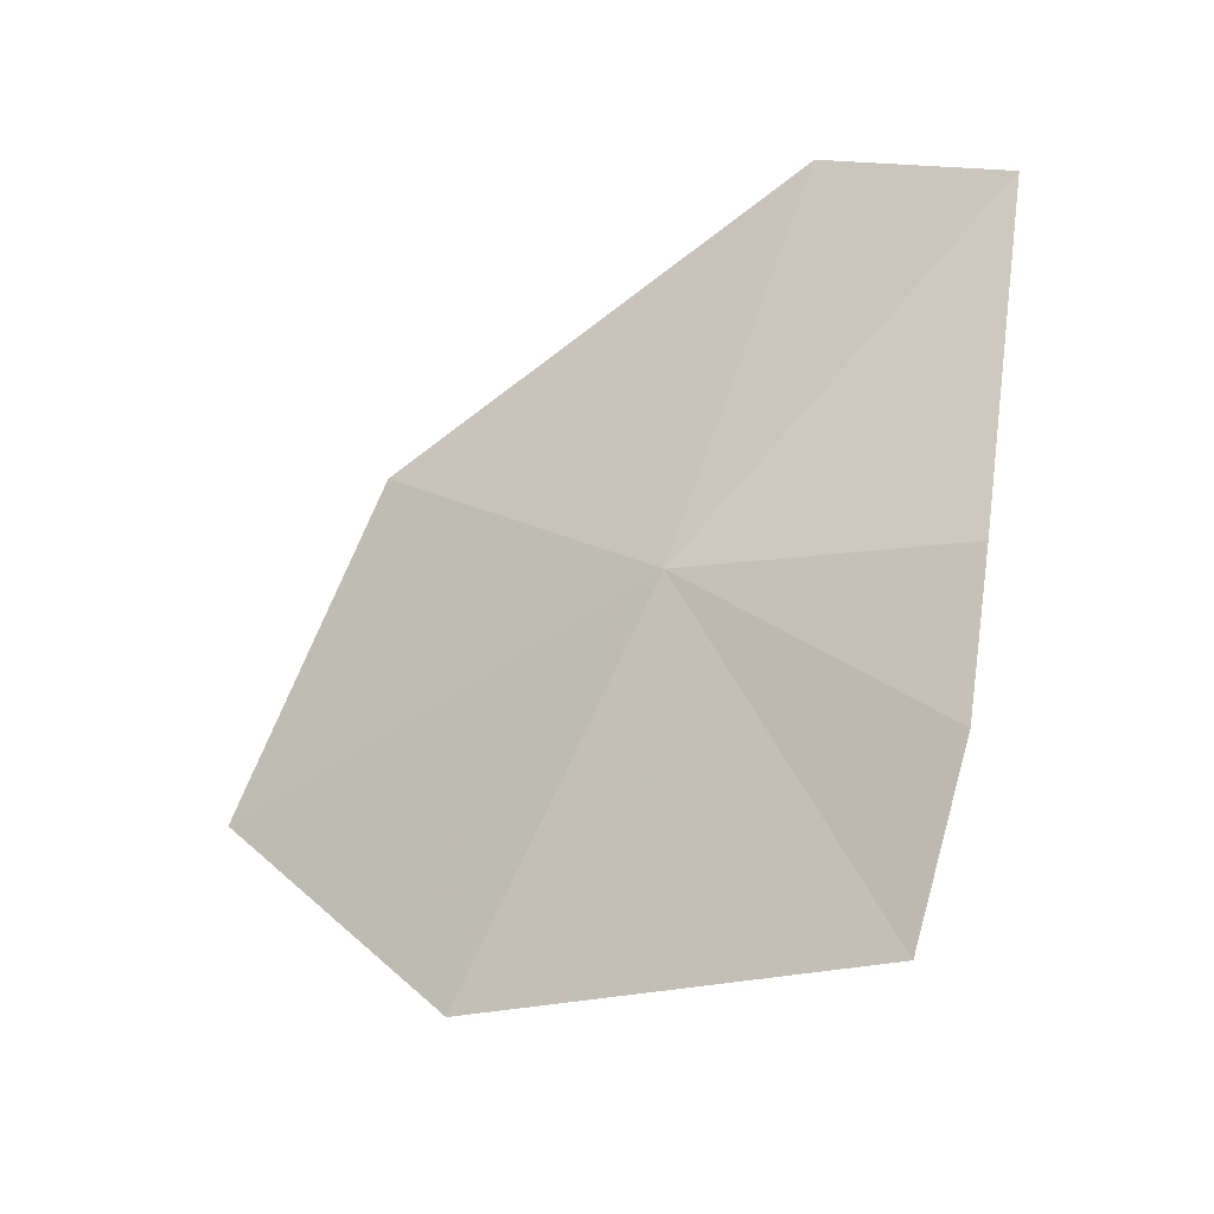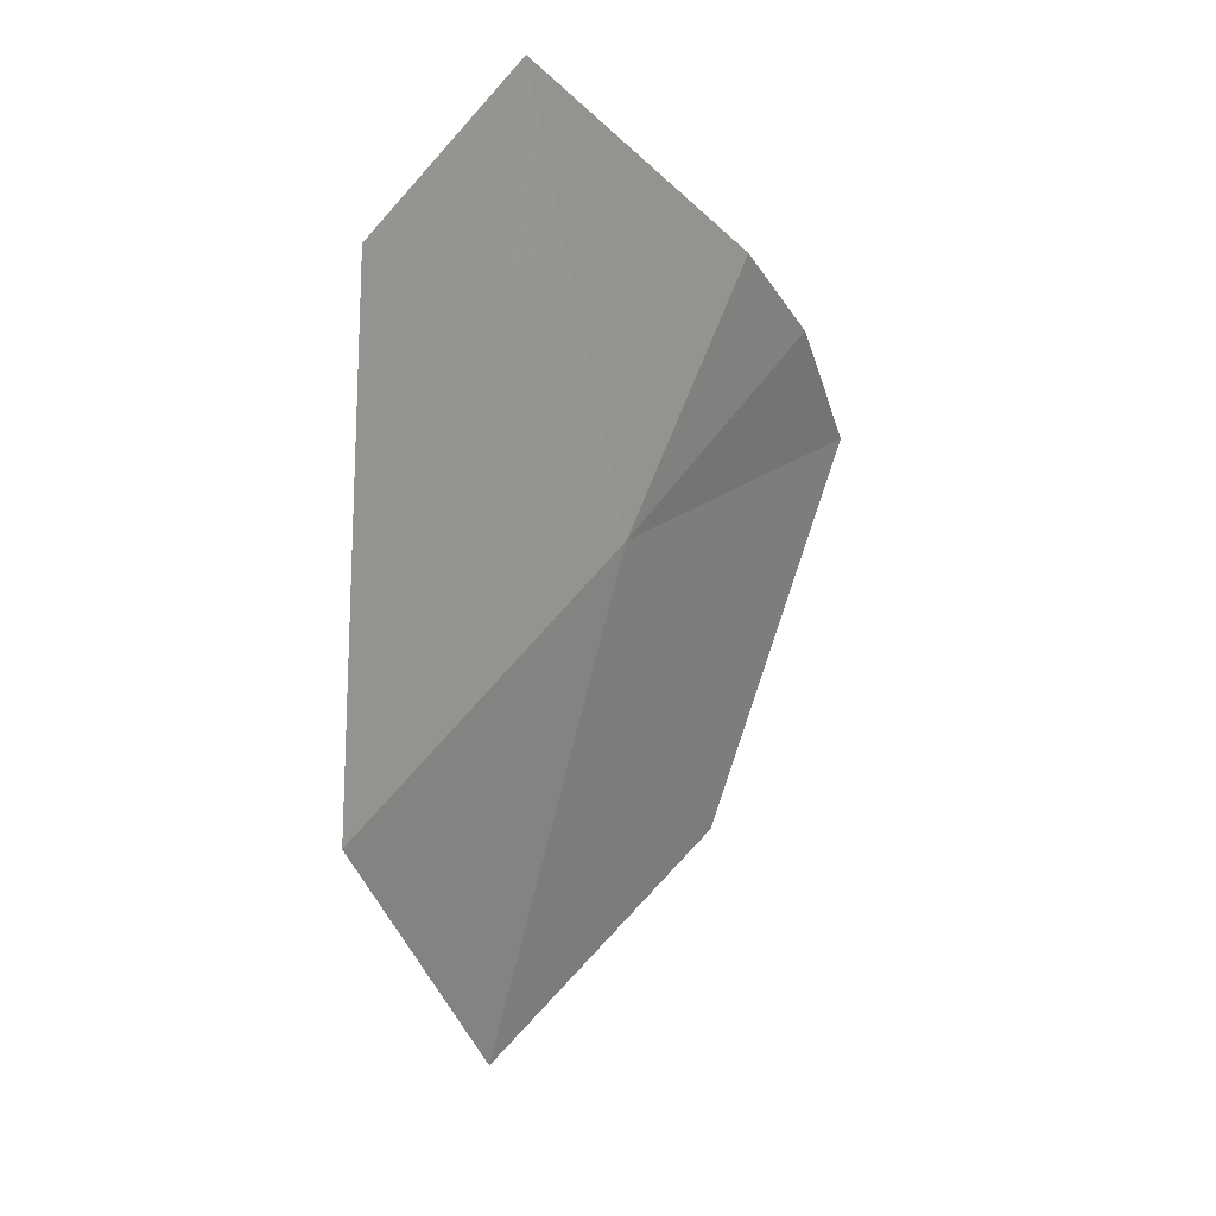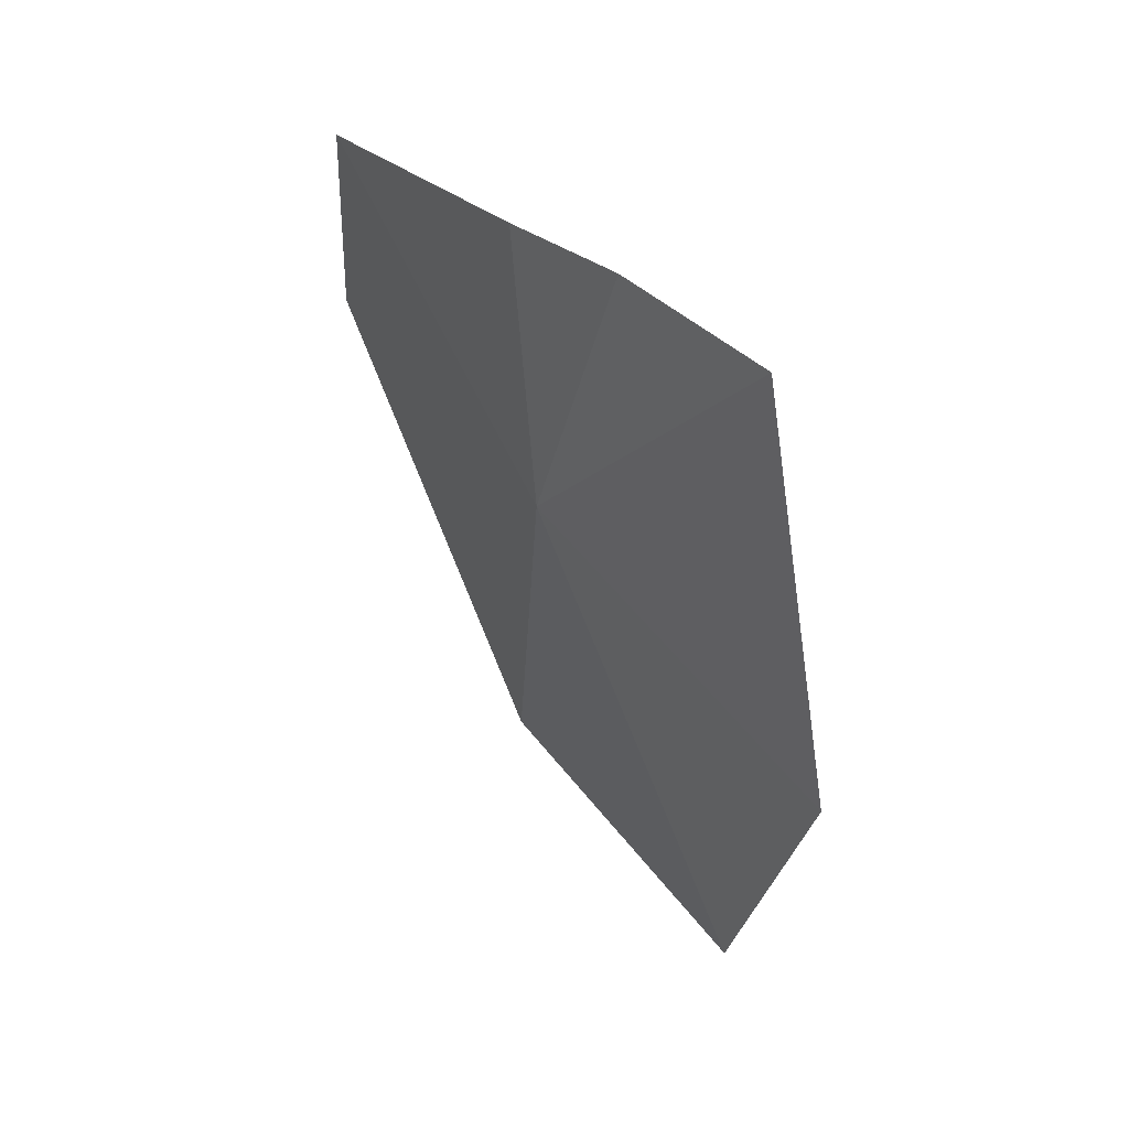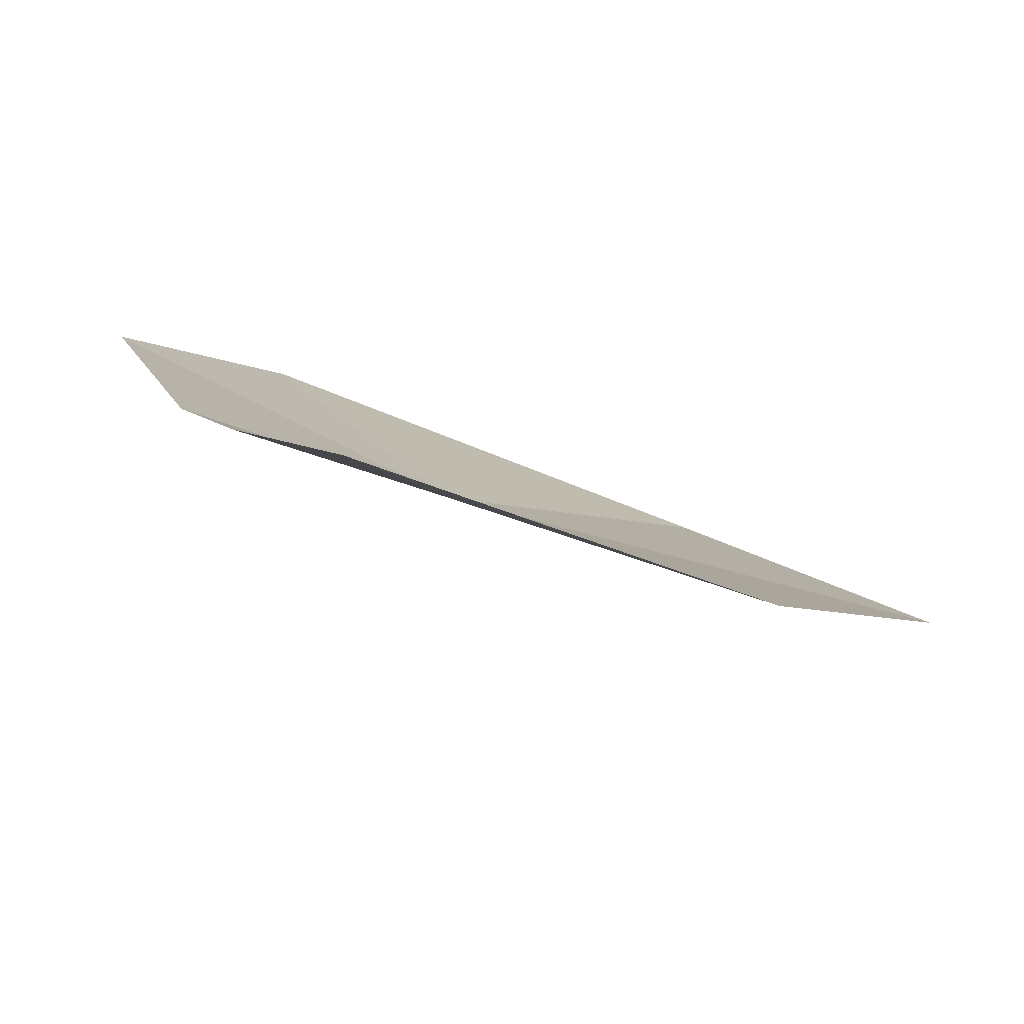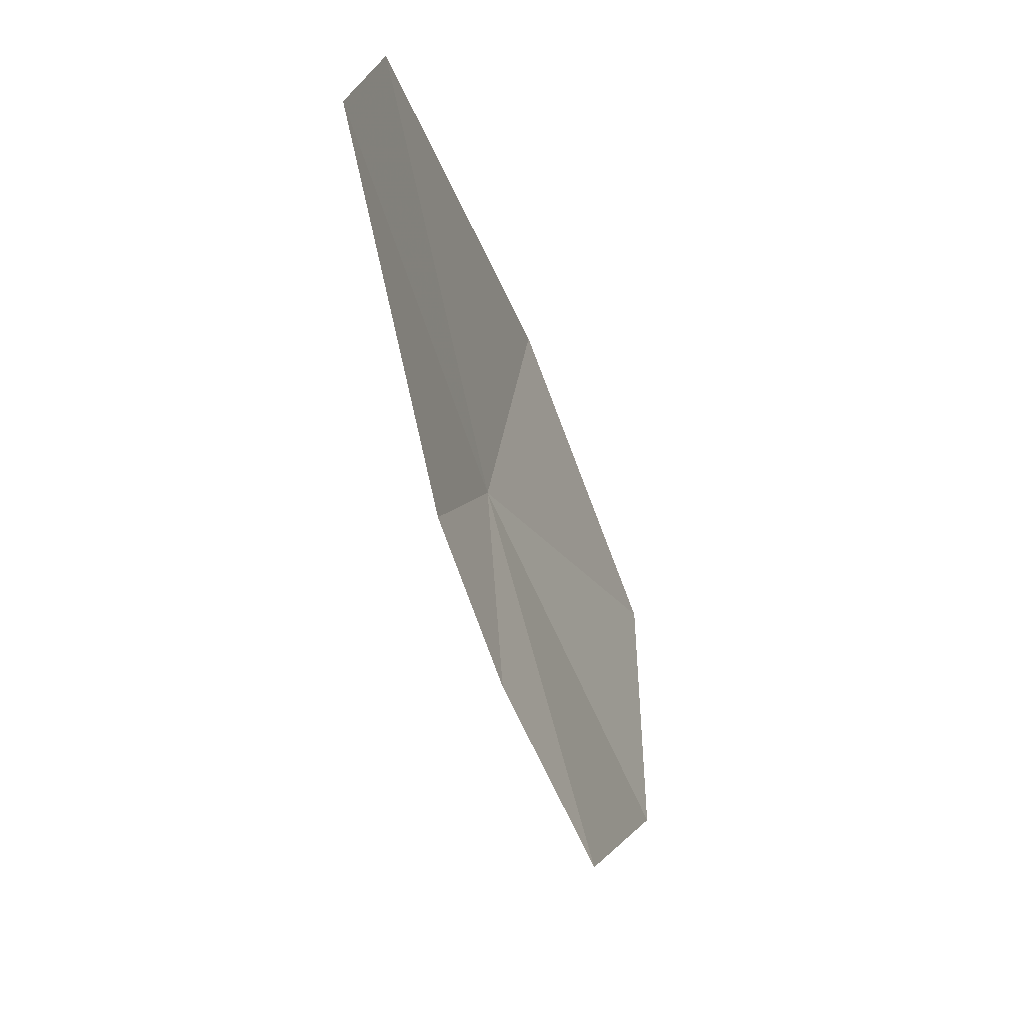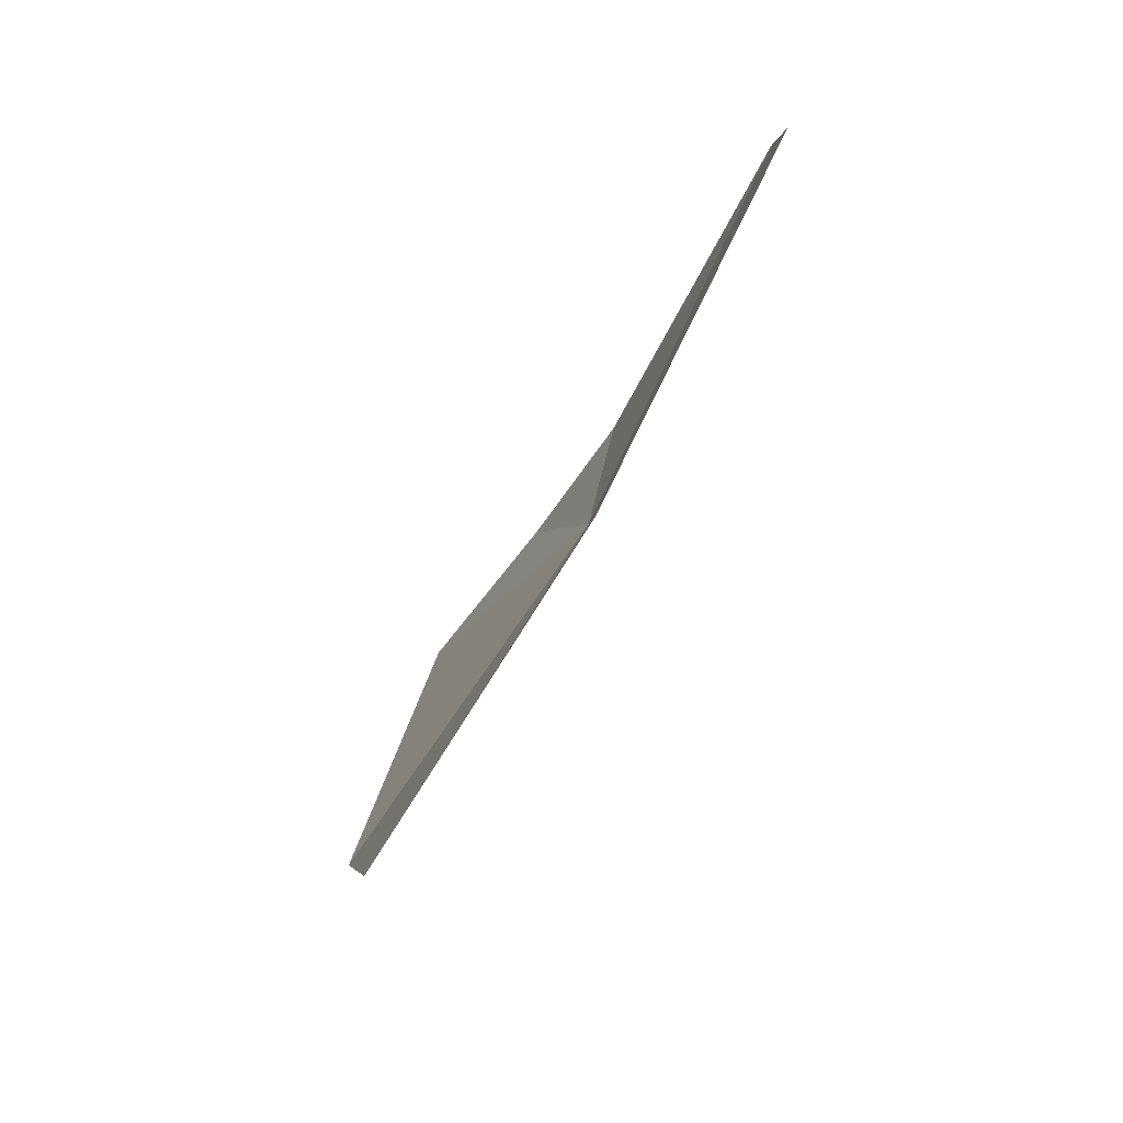
<metadata>
{"format":"obj","ext":"obj","renderer":"f3d","projection":"perspective","resolution":1024,"background":"white","views":[{"elev":-46.0,"azim":105.9,"up":"+Z"},{"elev":-8.2,"azim":47.1,"up":"+Y"},{"elev":10.3,"azim":163.3,"up":"+Y"},{"elev":-70.9,"azim":-127.7,"up":"+Z"},{"elev":-16.0,"azim":176.8,"up":"+Z"},{"elev":-45.8,"azim":-12.6,"up":"+Y"}]}
</metadata>
<code>
v -201.7 -8.72 101.1
v -202.3 -10.3 101.1
v -201.9 -9.672 102
v -201.3 -8.128 102.4
v -201.2 -7.53 102
v -201.5 -7.794 100.8
v -201.7 -7.924 100.3
v -201.9 -8.17 99.83
v -202.3 -9.528 100.2
f 1 3 2
f 1 4 3
f 1 5 4
f 1 6 5
f 1 7 6
f 1 8 7
f 1 9 8
f 1 2 9

</code>
